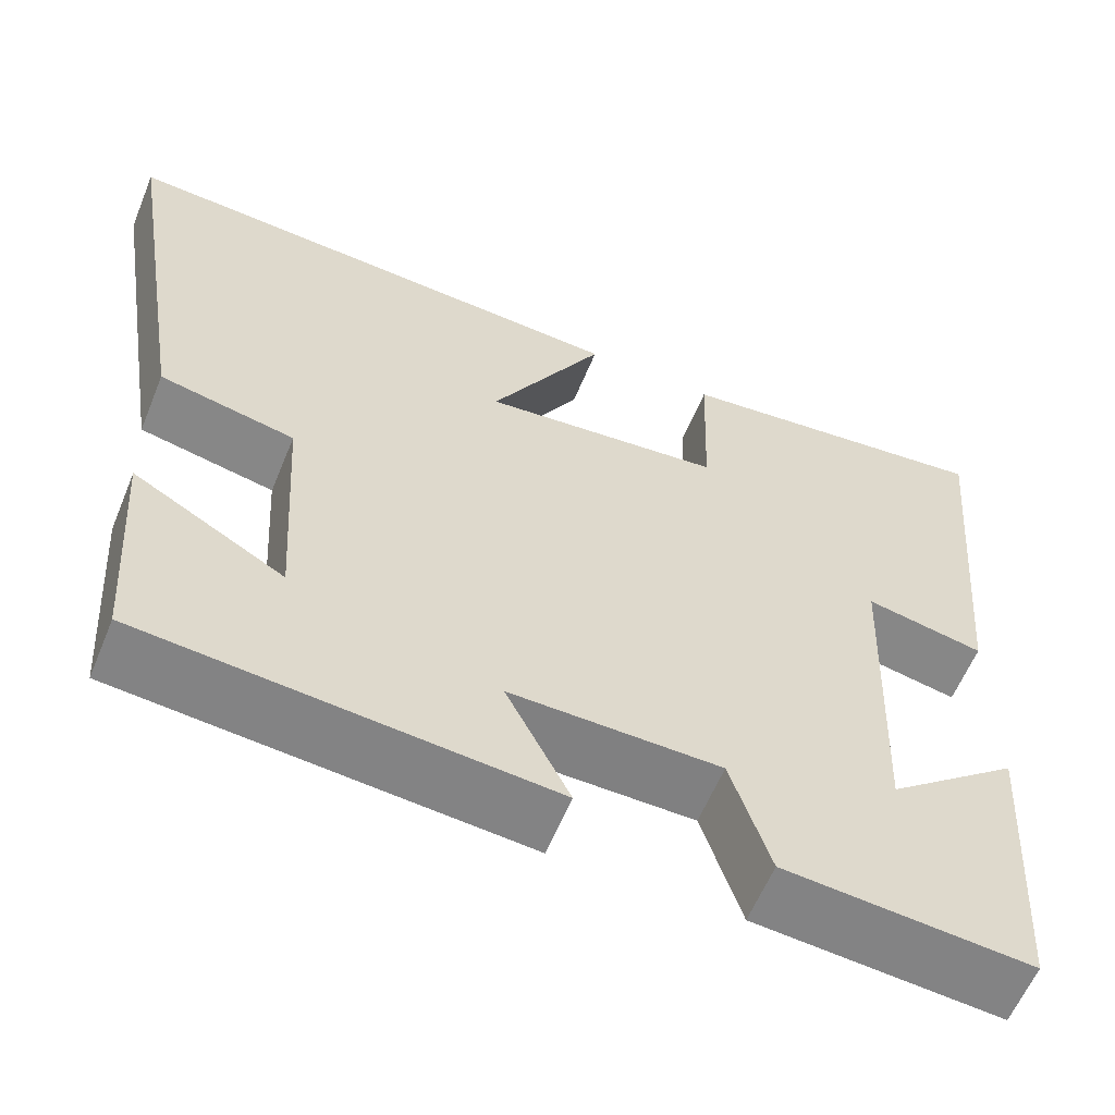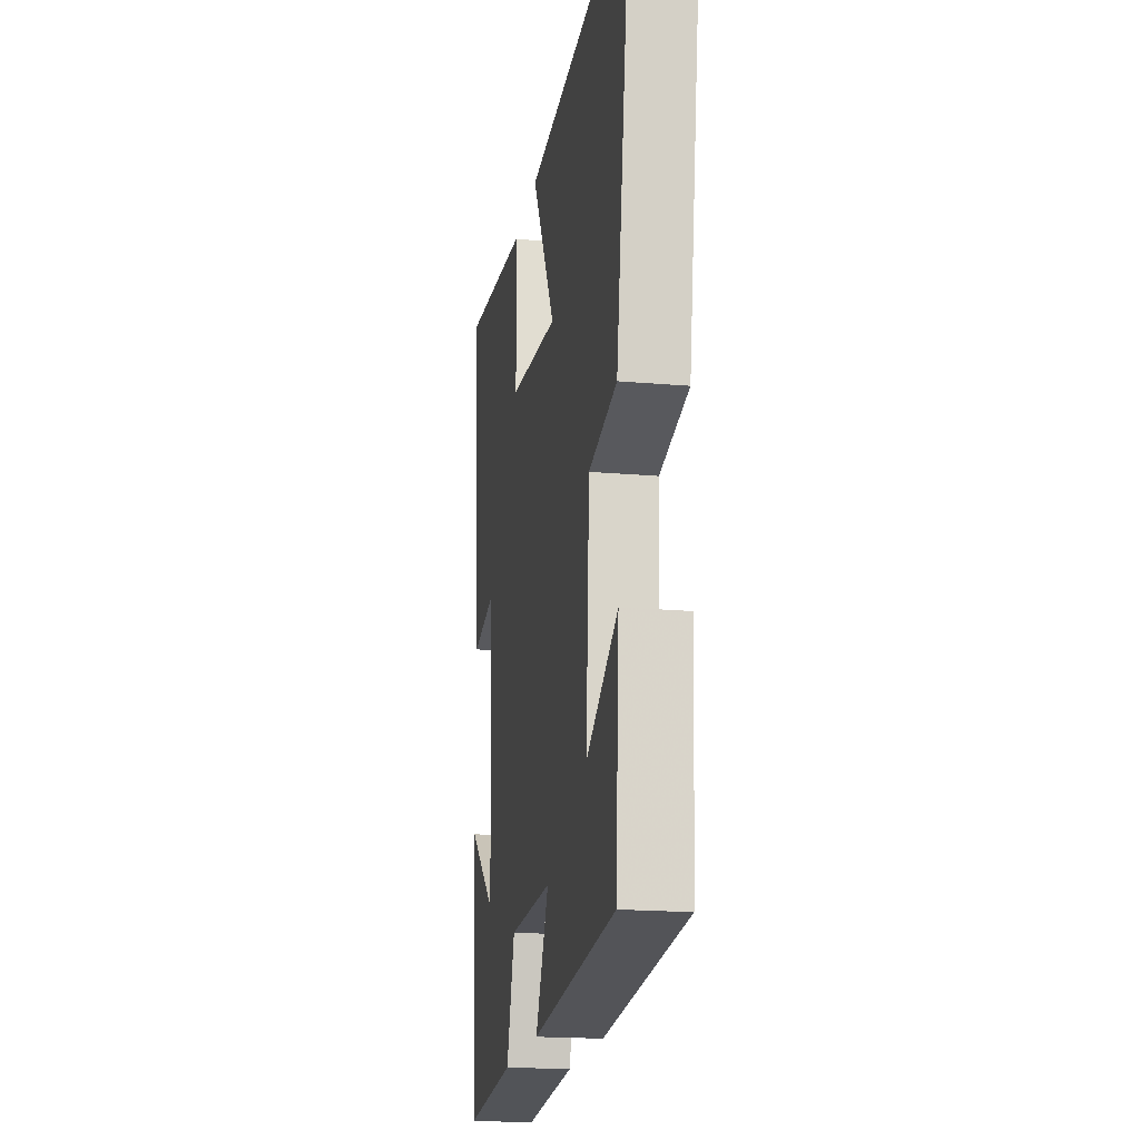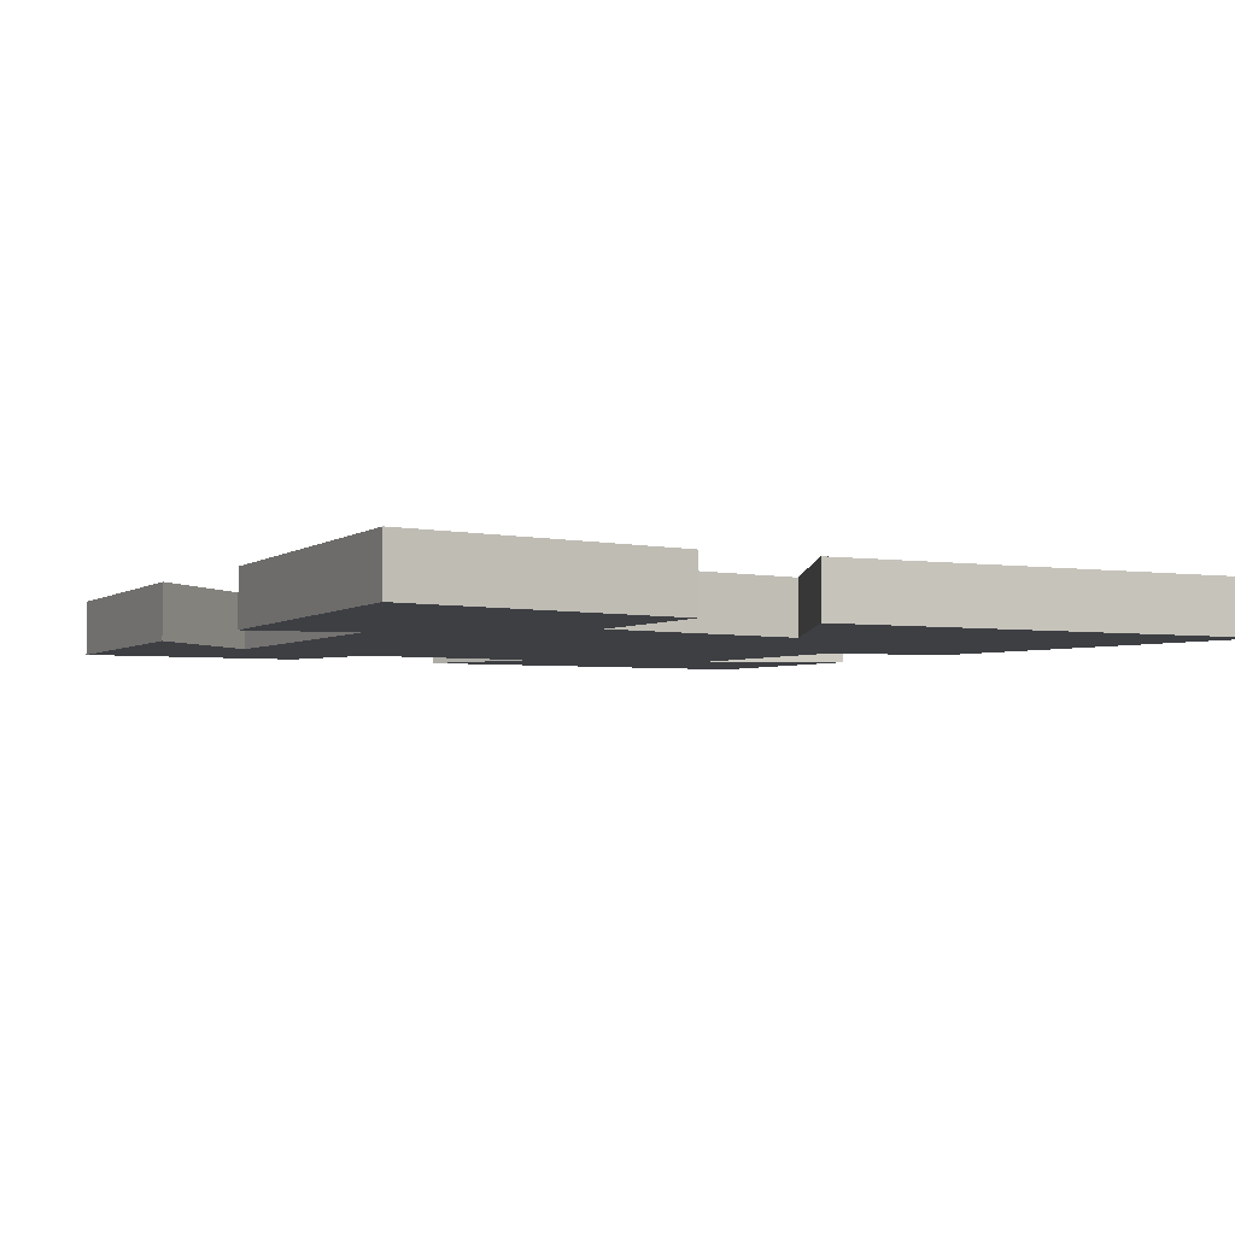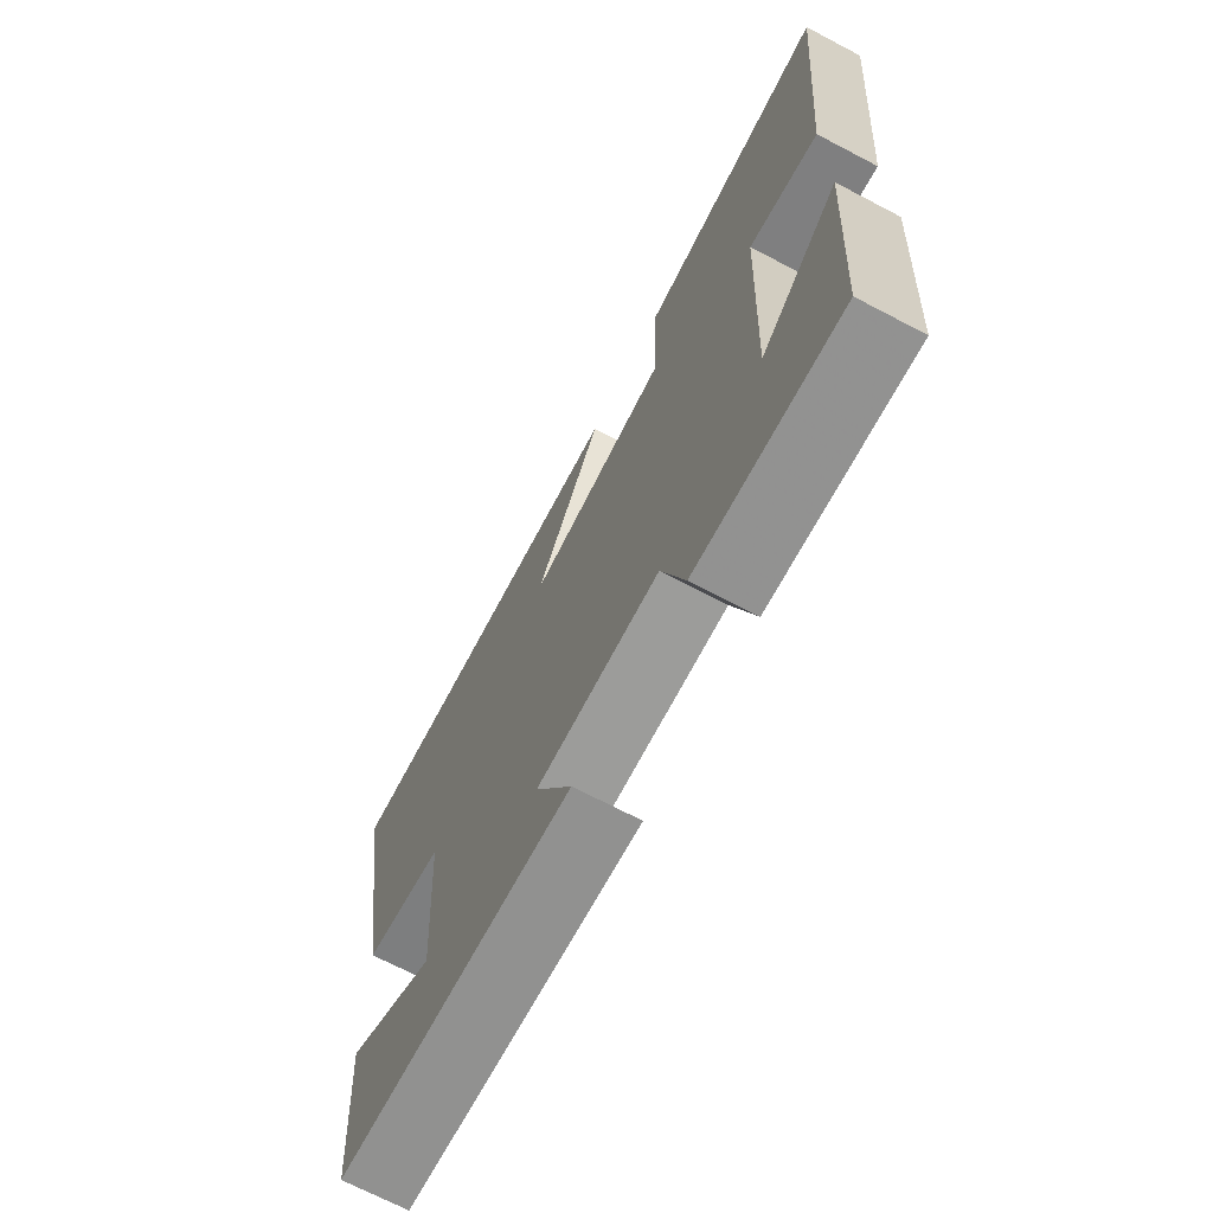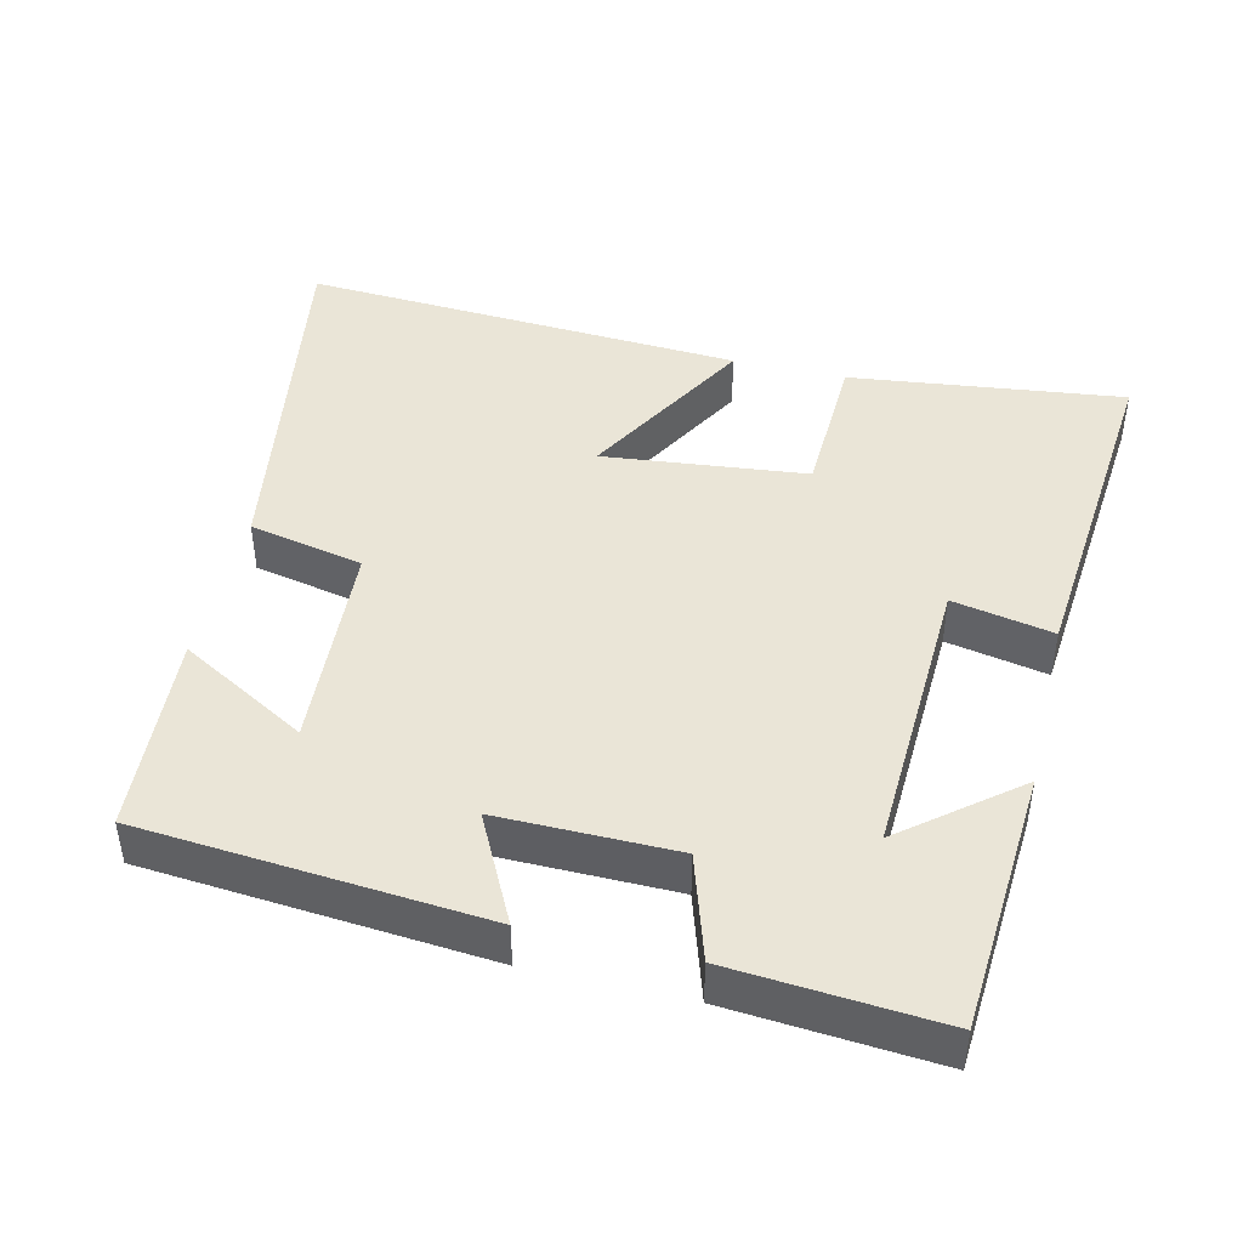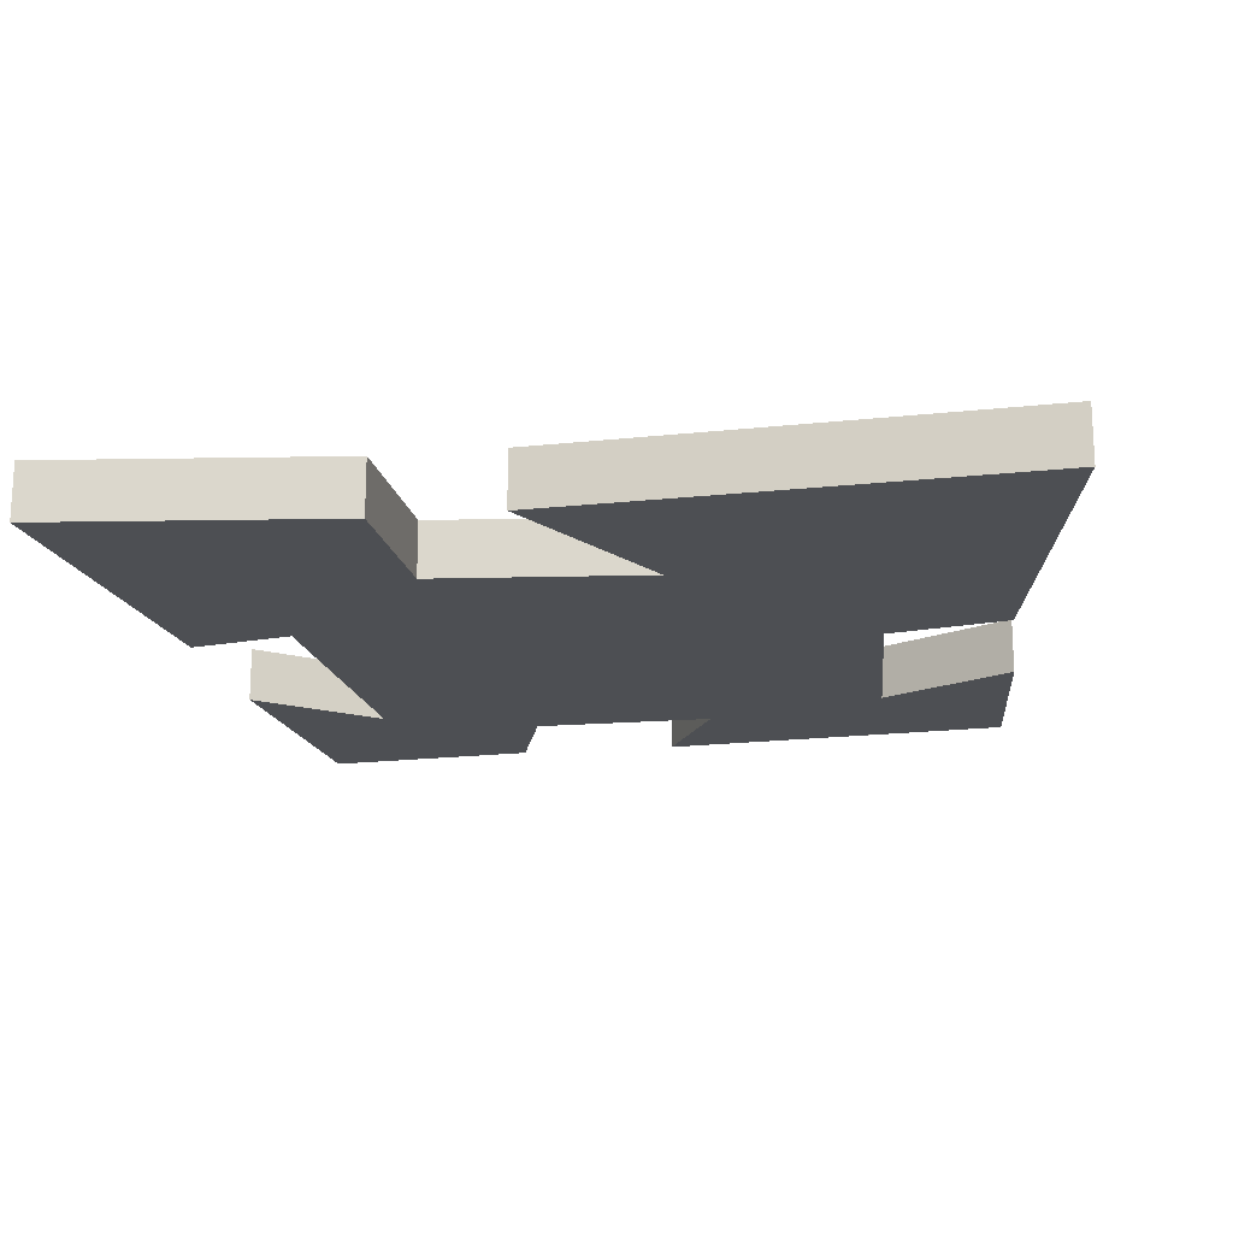
<metadata>
{"format":"obj","ext":"obj","renderer":"f3d","projection":"perspective","resolution":1024,"background":"white","views":[{"elev":-60.0,"azim":157.7,"up":"+Z"},{"elev":-18.9,"azim":80.6,"up":"+Z"},{"elev":-3.8,"azim":-30.2,"up":"+Y"},{"elev":-70.4,"azim":-117.6,"up":"+Z"},{"elev":44.3,"azim":-166.5,"up":"+Y"},{"elev":-17.5,"azim":9.0,"up":"+Y"}]}
</metadata>
<code>
v 0.481 0.07 -0.462
v 0.018 0.07 -0.5
v 0.091 0.07 -0.356
v -0.149 0.07 -0.358
v -0.194 0.07 -0.5
v -0.476 0.07 -0.522
v -0.5 0.07 -0.164
v -0.348 0.07 -0.287
v -0.364 0.07 0.105
v -0.5 0.07 0.078
v -0.542 0.07 0.546
v -0.17 0.07 0.5
v -0.163 0.07 0.296
v 0.113 0.07 0.266
v -0.018 0.07 0.5
v 0.581 0.07 0.534
v 0.5 0.07 0.034
v 0.345 0.07 0.002
v 0.327 0.07 -0.286
v 0.5 0.07 -0.188
v 0.481 0 -0.462
v 0.018 0 -0.5
v 0.091 0 -0.356
v -0.149 0 -0.358
v -0.194 0 -0.5
v -0.476 0 -0.522
v -0.5 0 -0.164
v -0.348 0 -0.287
v -0.364 0 0.105
v -0.5 0 0.078
v -0.542 0 0.546
v -0.17 0 0.5
v -0.163 0 0.296
v 0.113 0 0.266
v -0.018 0 0.5
v 0.581 0 0.534
v 0.5 0 0.034
v 0.345 0 0.002
v 0.327 0 -0.286
v 0.5 0 -0.188
f 19 20 1 2
f 18 19 2 3
f 16 17 18
f 15 16 18
f 14 15 18
f 18 3 4
f 14 18 4
f 13 14 4
f 11 12 13
f 10 11 13
f 9 10 13
f 13 4 5
f 9 13 5
f 8 9 5
f 5 6 7 8
f 22 21 40 39
f 23 22 39 38
f 38 37 36
f 38 36 35
f 38 35 34
f 24 23 38
f 24 38 34
f 24 34 33
f 33 32 31
f 33 31 30
f 33 30 29
f 25 24 33
f 25 33 29
f 25 29 28
f 28 27 26 25
f 1 21 22 2
f 2 22 23 3
f 3 23 24 4
f 4 24 25 5
f 5 25 26 6
f 6 26 27 7
f 7 27 28 8
f 8 28 29 9
f 9 29 30 10
f 10 30 31 11
f 11 31 32 12
f 12 32 33 13
f 13 33 34 14
f 14 34 35 15
f 15 35 36 16
f 16 36 37 17
f 17 37 38 18
f 18 38 39 19
f 19 39 40 20
f 20 40 21 1

</code>
